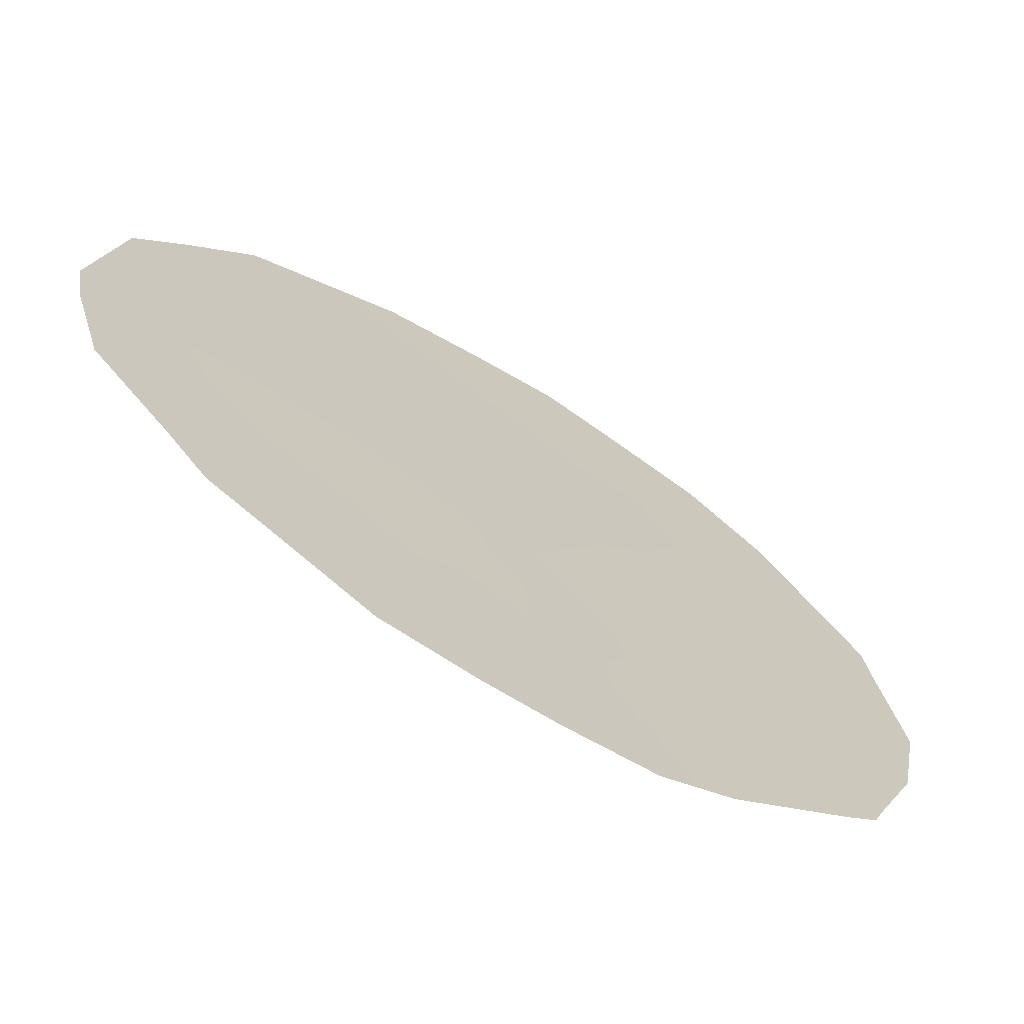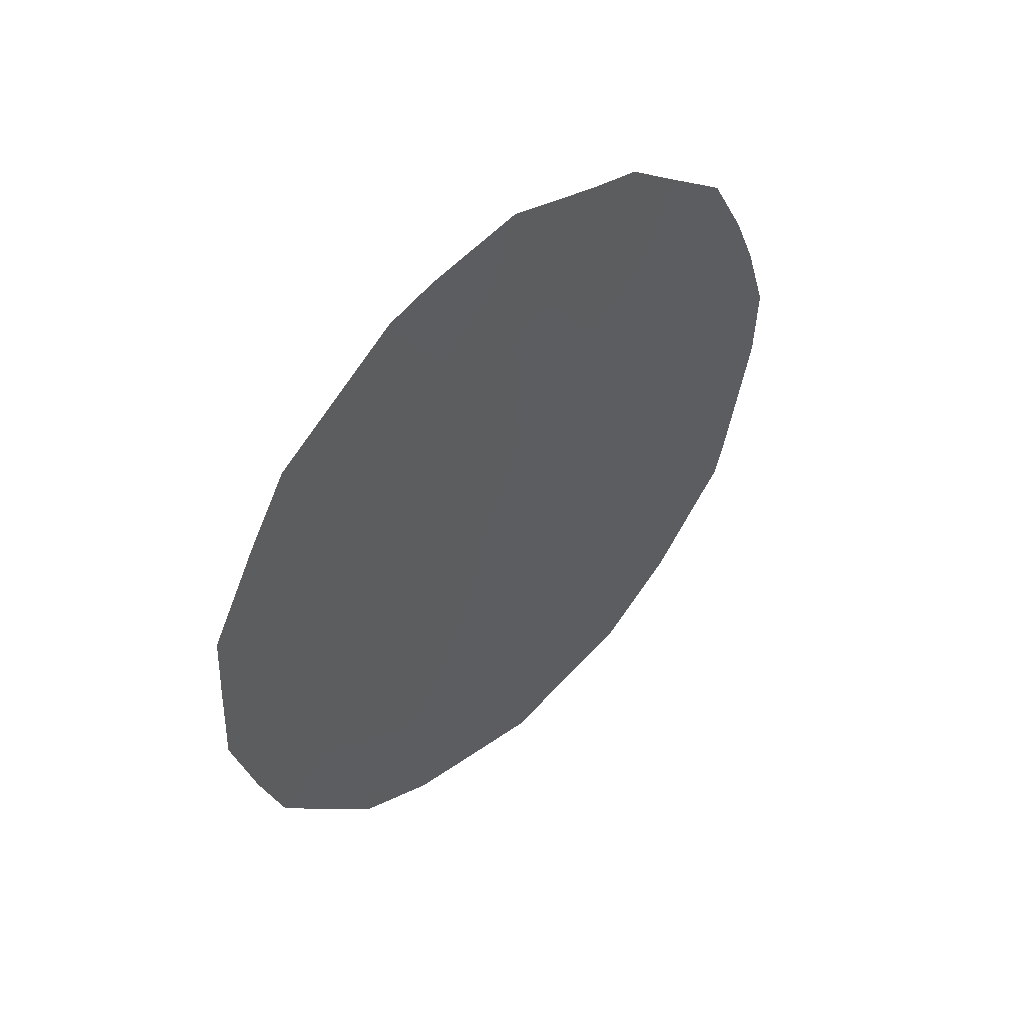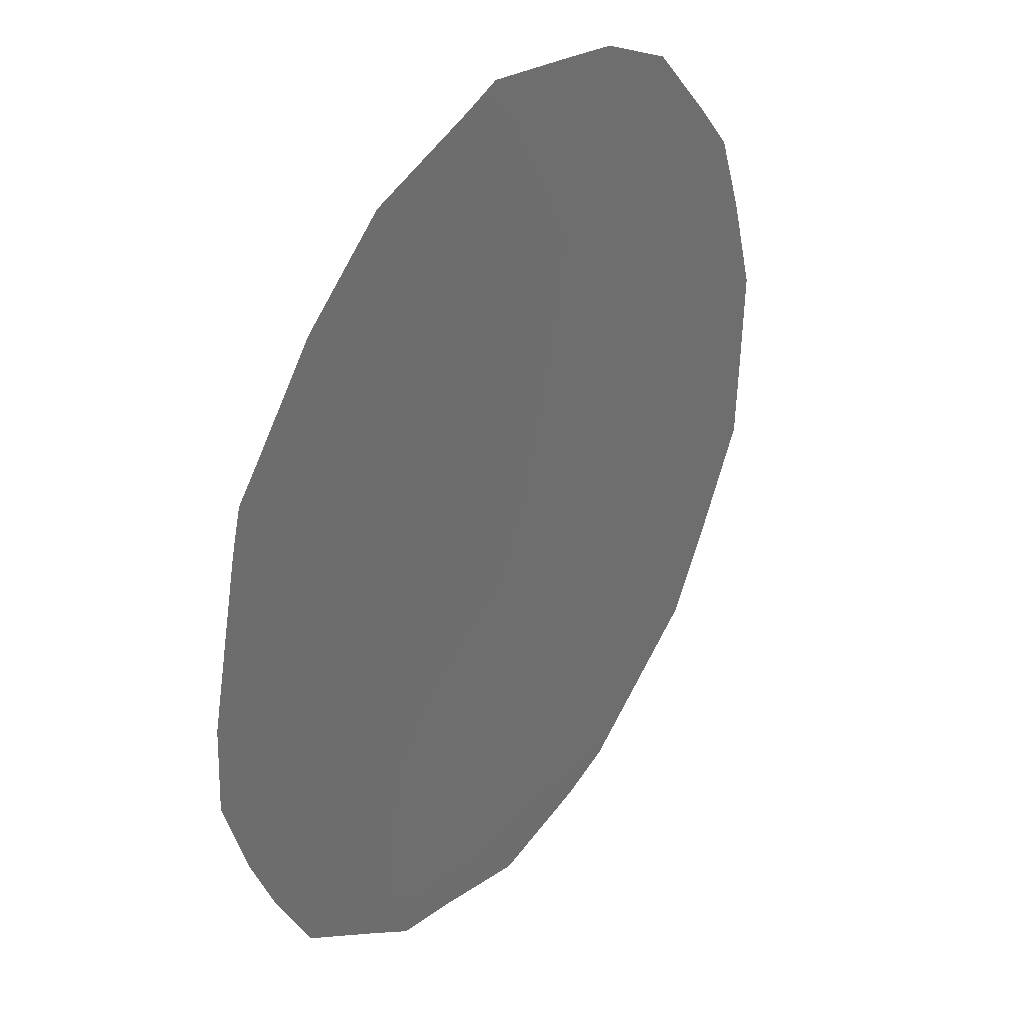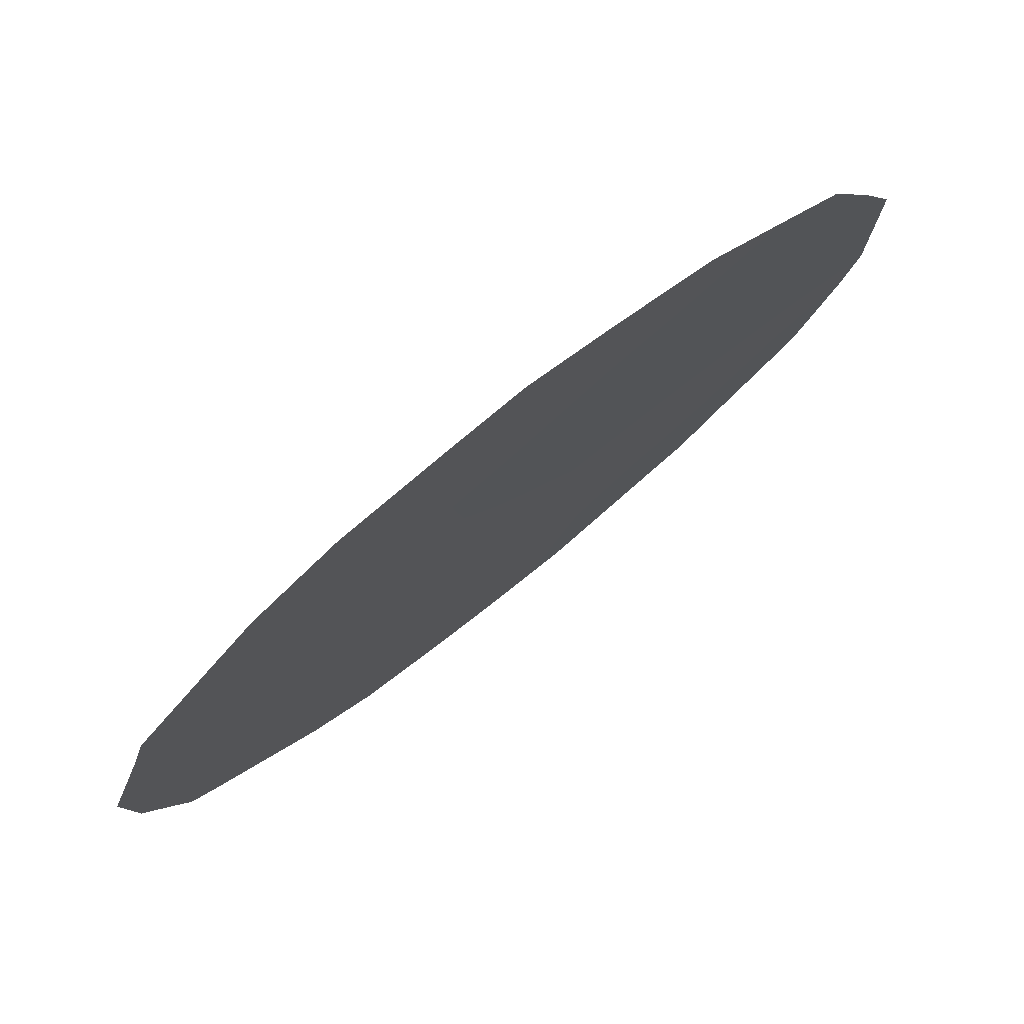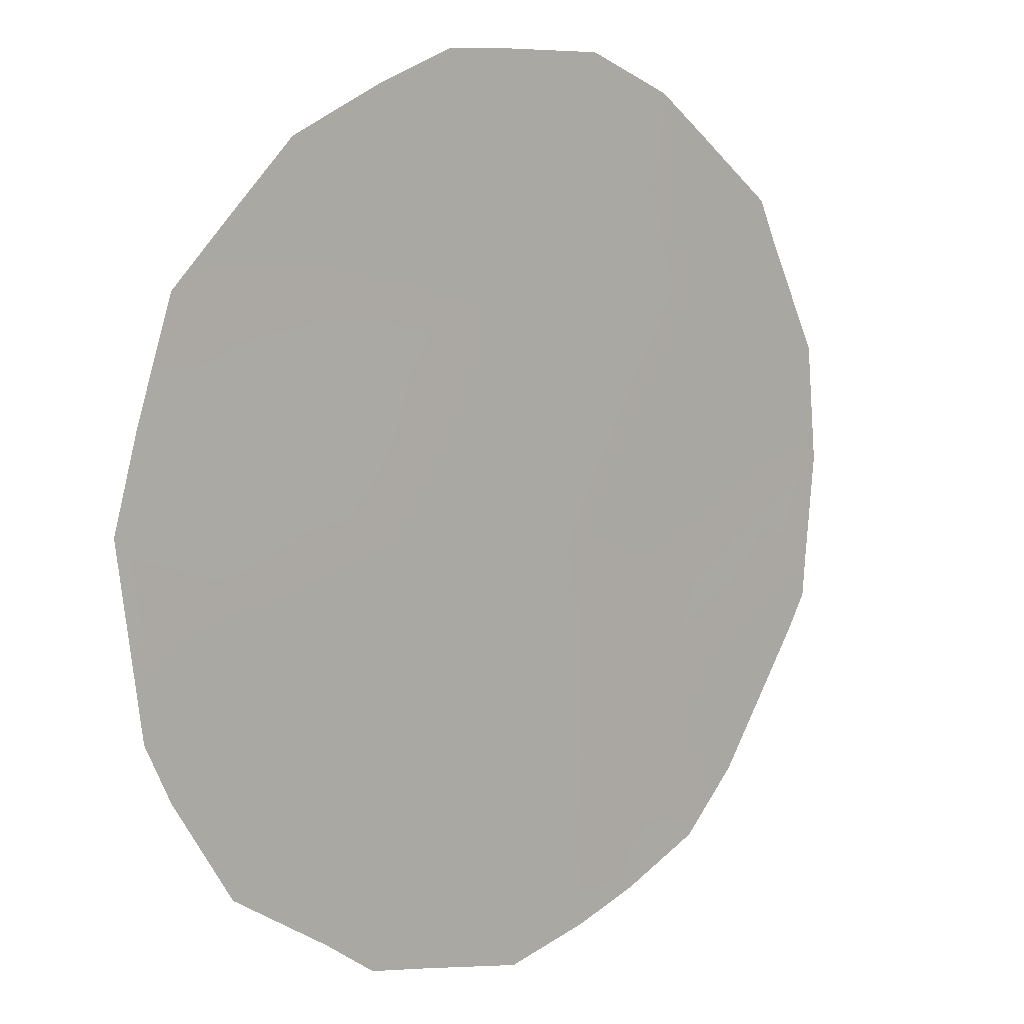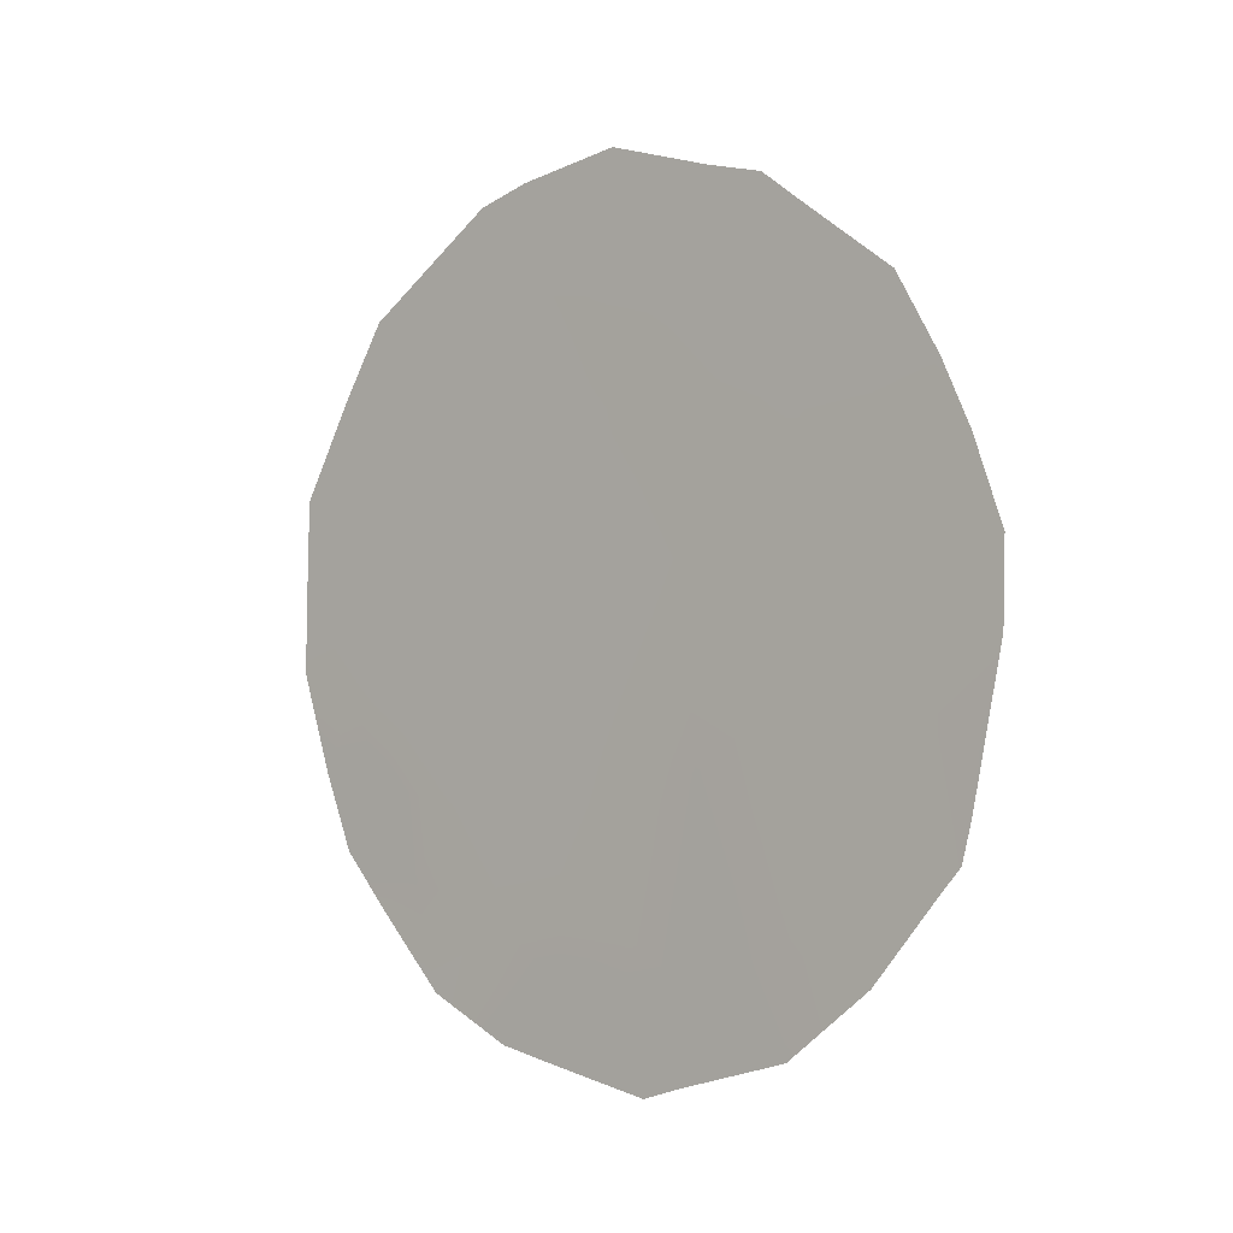
<metadata>
{"format":"obj","ext":"obj","renderer":"f3d","projection":"perspective","resolution":1024,"background":"white","views":[{"elev":-27.9,"azim":49.2,"up":"+Y"},{"elev":49.3,"azim":-100.3,"up":"+Z"},{"elev":-53.5,"azim":179.0,"up":"+Y"},{"elev":31.9,"azim":-140.4,"up":"+Y"},{"elev":59.0,"azim":31.1,"up":"+Y"},{"elev":-4.1,"azim":-16.0,"up":"+Z"}]}
</metadata>
<code>
v 74.06 69.85 36.38
v 74.55 69.2 34.21
v 77.66 64.62 37.58
v 76.09 66.97 34.91
v 76.21 66.83 32.93
v 75.18 68.36 32.07
v 75.85 67.21 38.89
v 74.93 68.55 38.33
v 78.1 64.07 33
v 77.24 65.35 31.89
v 76.94 65.7 36.19
v 78.11 64.01 35.14
v 76.18 66.93 30.97
v 76.74 65.93 38.28
v 77.14 65.44 34.08
v 75.09 68.39 35.79
v 75.93 67.15 36.96
v 78.41 63.54 36.5
v 78.23 63.79 37.2
v 75.31 68.22 30.77
v 74.77 68.98 31.25
v 76.57 66.37 30.5
v 76.33 66.72 30.37
v 77.4 64.96 38.77
v 77.95 64.19 38.05
v 73.64 70.45 36.49
v 73.63 70.52 34.61
v 78.6 63.28 35.58
v 78.59 63.31 34.71
v 78.41 63.61 33.09
v 76.07 66.88 39.7
v 76.73 65.92 39.34
v 78.35 63.71 32.66
v 74.03 70.01 32.69
v 74.23 69.55 38.33
v 75.08 68.32 39.35
v 77.28 65.31 30.82
v 78.19 63.94 32.36
v 75.41 67.83 39.52
v 77.1 65.39 39.17
v 74.56 69.14 36.01
v 74.84 68.77 35.03
v 74.85 68.8 33.2
v 75.36 68.07 33.14
v 75.16 68.33 34.21
v 77.88 64.3 36.65
v 75.72 67.59 31.44
v 75.69 67.65 30.62
v 77.32 65.13 36.89
v 76.81 65.86 37.2
v 73.96 69.97 37.53
v 74.05 69.92 34.33
v 78.15 63.97 34.03
v 78.5 63.46 33.9
v 73.83 70.27 33.55
v 74.31 69.58 33.4
v 74.58 69.22 32.42
v 73.64 70.48 35.65
v 76.22 66.85 31.89
v 76.71 66.11 32.4
v 77.19 65.39 32.97
v 76.68 66.14 33.49
v 74.65 68.94 38.84
v 74.33 69.6 32.1
v 76.71 66.13 31.37
v 75.73 67.55 32.46
v 75.79 67.45 33.37
v 75.37 67.94 37.47
v 74.98 68.53 36.71
v 75.5 67.79 36.33
v 76.62 66.2 34.54
v 77.06 65.54 35.16
v 76.52 66.32 35.56
v 76.42 66.45 36.56
v 76 67.07 35.93
v 76.17 66.87 33.93
v 77.72 64.64 32.49
v 77.81 64.52 31.54
v 77.66 64.69 33.54
v 74.43 69.31 37.11
v 75.42 67.83 38.57
v 75.48 67.84 35.17
v 76.29 66.57 38.63
v 77.16 65.33 37.97
v 77.62 64.73 34.67
v 77.56 64.8 35.82
v 75.89 67.18 37.99
v 76.34 66.53 37.56
v 74.8 68.76 37.58
v 78.11 63.98 35.93
v 75.64 67.65 34.08
v 74.25 69.61 35.14
f 43 44 45
f 3 46 19
f 6 21 20
f 13 47 48
f 13 23 22
f 3 25 24
f 49 84 50
f 12 28 90
f 53 30 54
f 7 83 31
f 9 33 30
f 43 56 57
f 59 65 60
f 61 62 60
f 3 19 25
f 10 65 37
f 44 66 67
f 68 69 70
f 71 72 73
f 74 75 73
f 71 76 62
f 10 37 78
f 77 79 61
f 69 80 41
f 12 29 28
f 85 79 53
f 59 66 47
f 9 38 33
f 82 75 70
f 67 76 91
f 46 49 86
f 81 68 87
f 88 74 50
f 85 86 72
f 7 31 39
f 87 88 83
f 16 41 42
f 42 92 2
f 2 43 45
f 43 6 44
f 46 18 19
f 47 20 48
f 20 47 6
f 48 23 13
f 11 49 50
f 49 3 84
f 50 84 14
f 51 26 1
f 2 92 52
f 30 53 9
f 54 29 53
f 83 32 31
f 52 27 55
f 56 55 34
f 6 43 57
f 43 2 56
f 57 56 34
f 64 57 34
f 1 26 58
f 58 92 1
f 5 59 60
f 59 13 65
f 60 65 10
f 10 61 60
f 61 15 62
f 60 62 5
f 8 36 63
f 8 63 35
f 6 57 21
f 64 21 57
f 22 65 13
f 65 22 37
f 44 6 66
f 67 66 5
f 17 68 70
f 68 8 89
f 70 69 16
f 4 71 73
f 71 15 72
f 73 72 11
f 11 74 73
f 74 17 75
f 73 75 4
f 15 71 62
f 71 4 76
f 62 76 5
f 78 77 10
f 9 77 38
f 78 38 77
f 10 77 61
f 77 9 79
f 61 79 15
f 16 69 41
f 41 80 1
f 39 81 7
f 81 36 8
f 36 81 39
f 2 45 42
f 42 82 16
f 32 14 40
f 32 83 14
f 24 84 3
f 84 40 14
f 40 84 24
f 29 12 53
f 85 15 79
f 53 79 9
f 13 59 47
f 59 5 66
f 47 66 6
f 16 82 70
f 82 4 75
f 70 75 17
f 45 44 91
f 67 5 76
f 91 76 4
f 12 90 86
f 46 3 49
f 86 49 11
f 7 81 87
f 81 8 68
f 87 68 17
f 14 88 50
f 88 17 74
f 50 74 11
f 15 85 72
f 85 12 86
f 72 86 11
f 4 82 91
f 91 82 45
f 80 89 35
f 80 51 1
f 51 80 35
f 7 87 83
f 87 17 88
f 83 88 14
f 41 1 92
f 68 89 69
f 69 89 80
f 89 8 35
f 12 85 53
f 90 28 18
f 90 18 46
f 90 46 86
f 58 52 92
f 52 55 56
f 2 52 56
f 45 82 42
f 91 44 67
f 27 52 58
f 41 92 42

</code>
